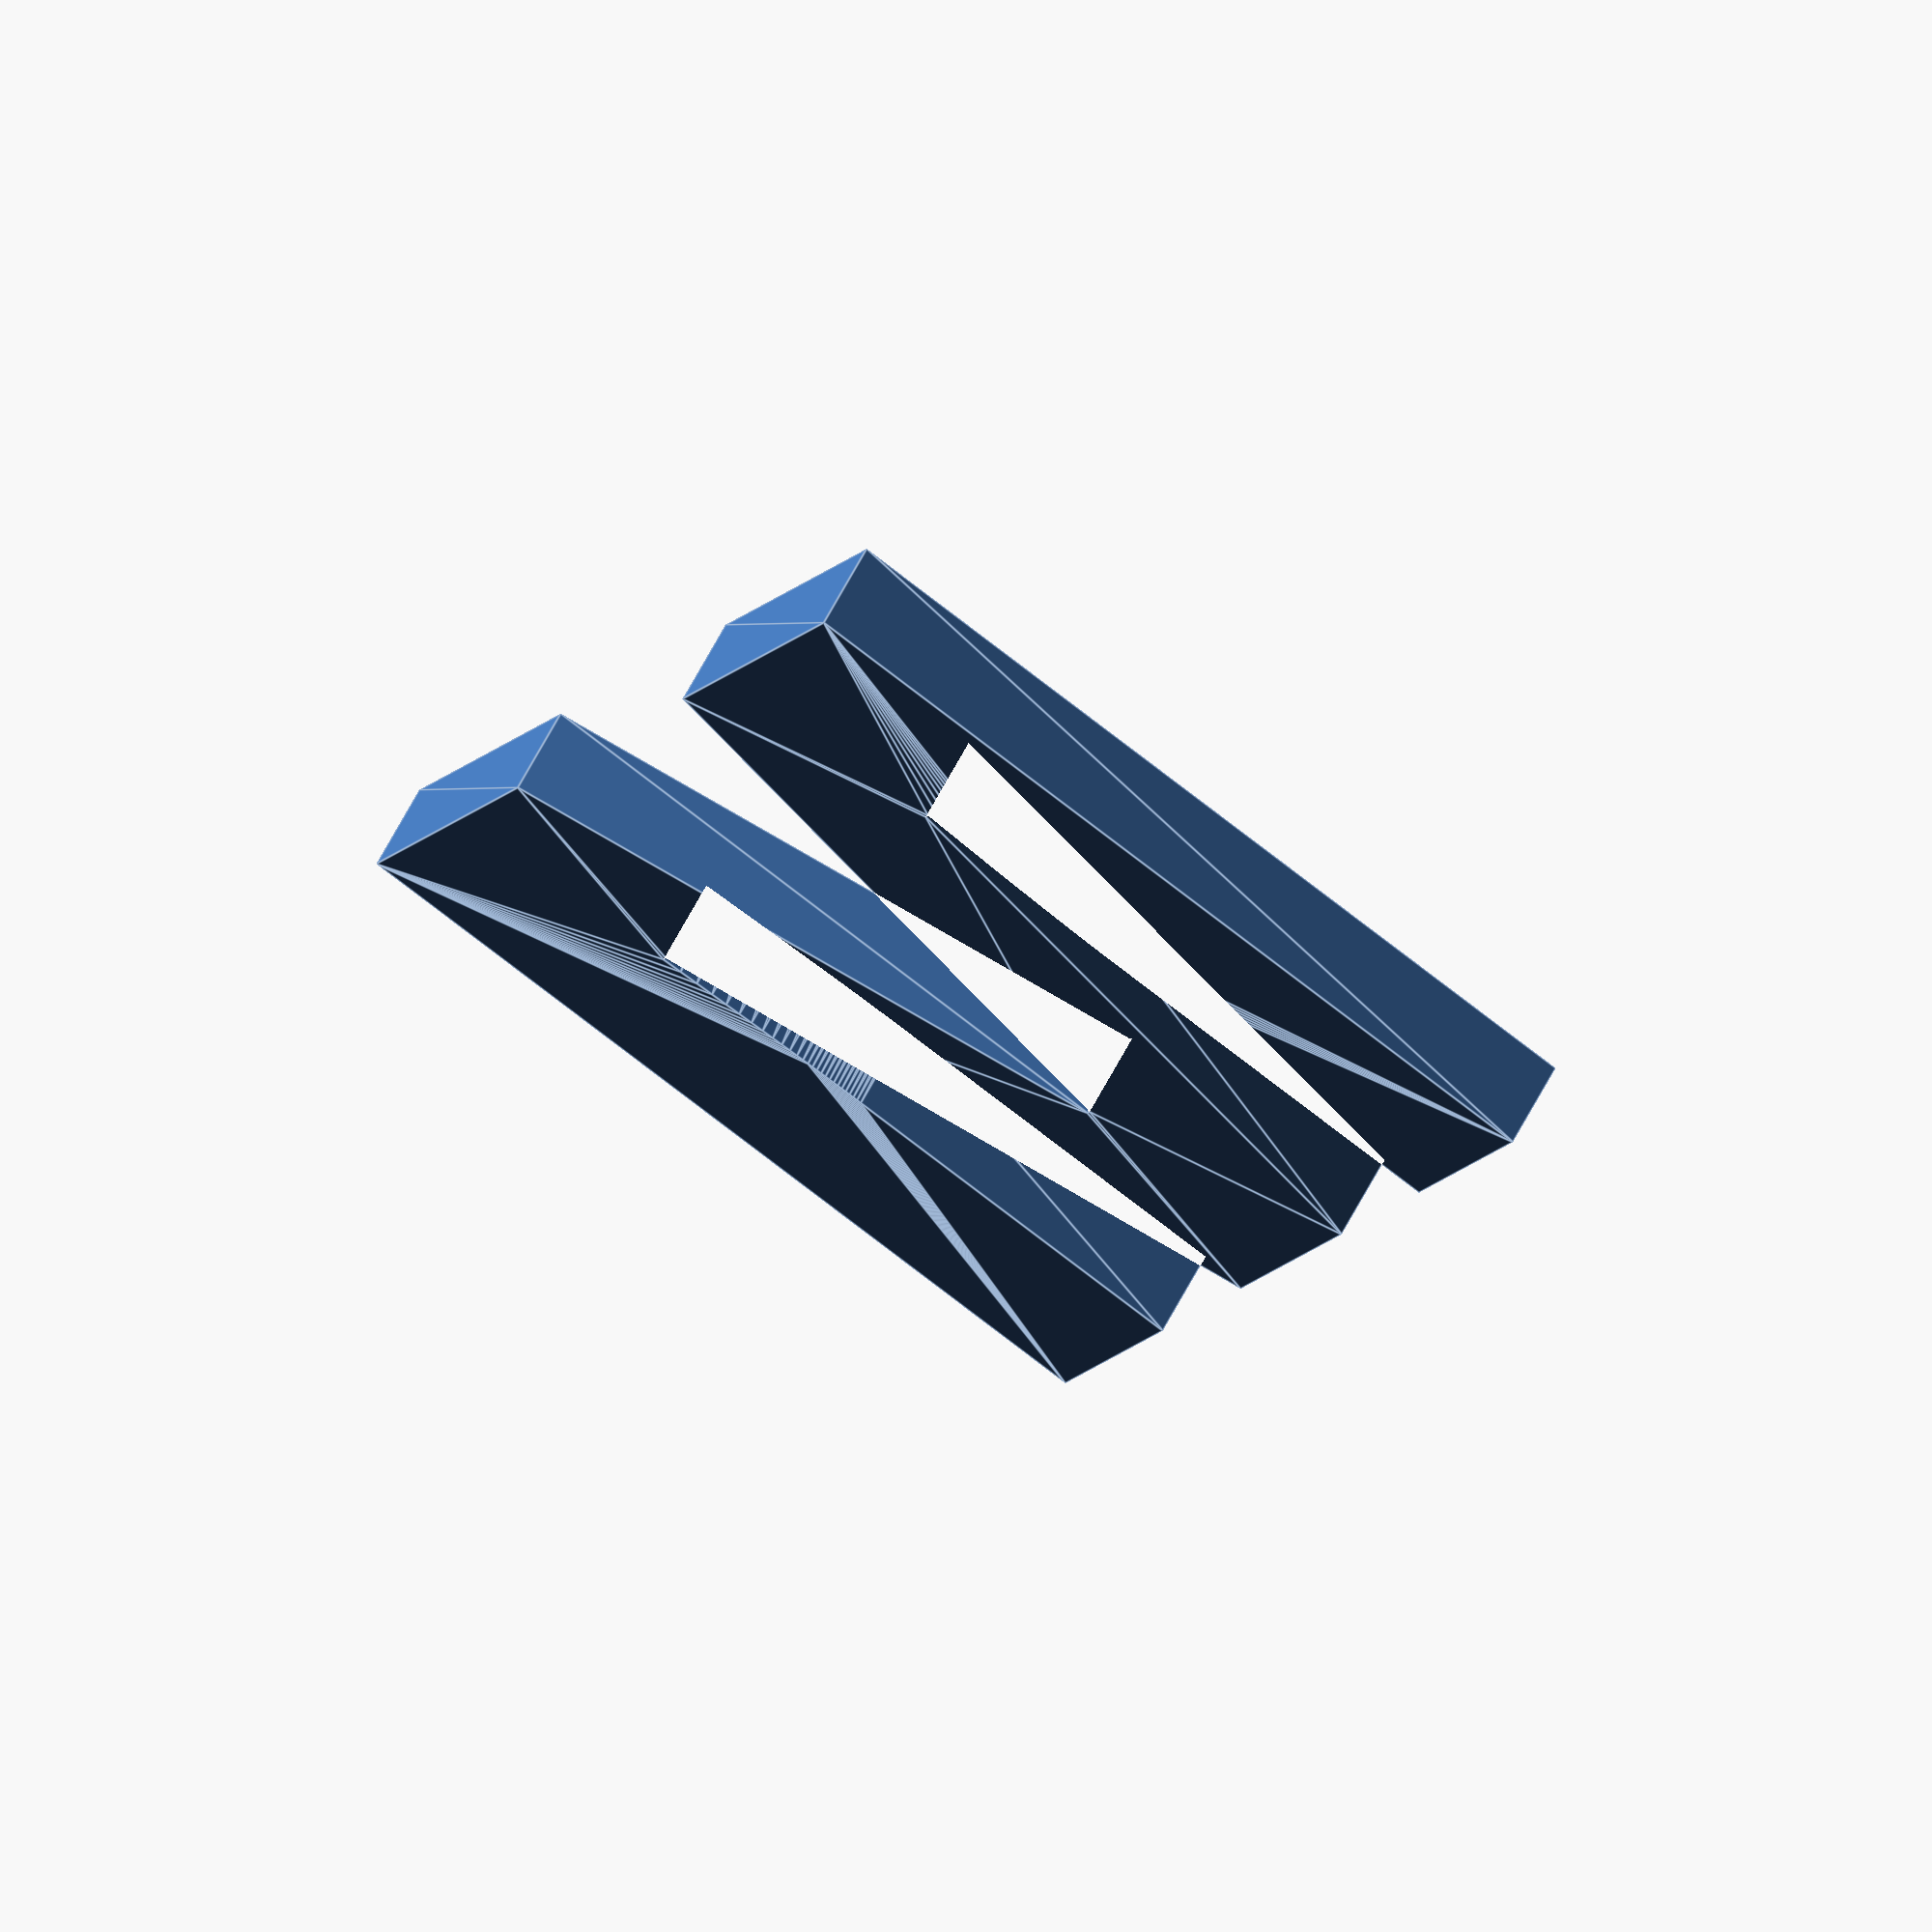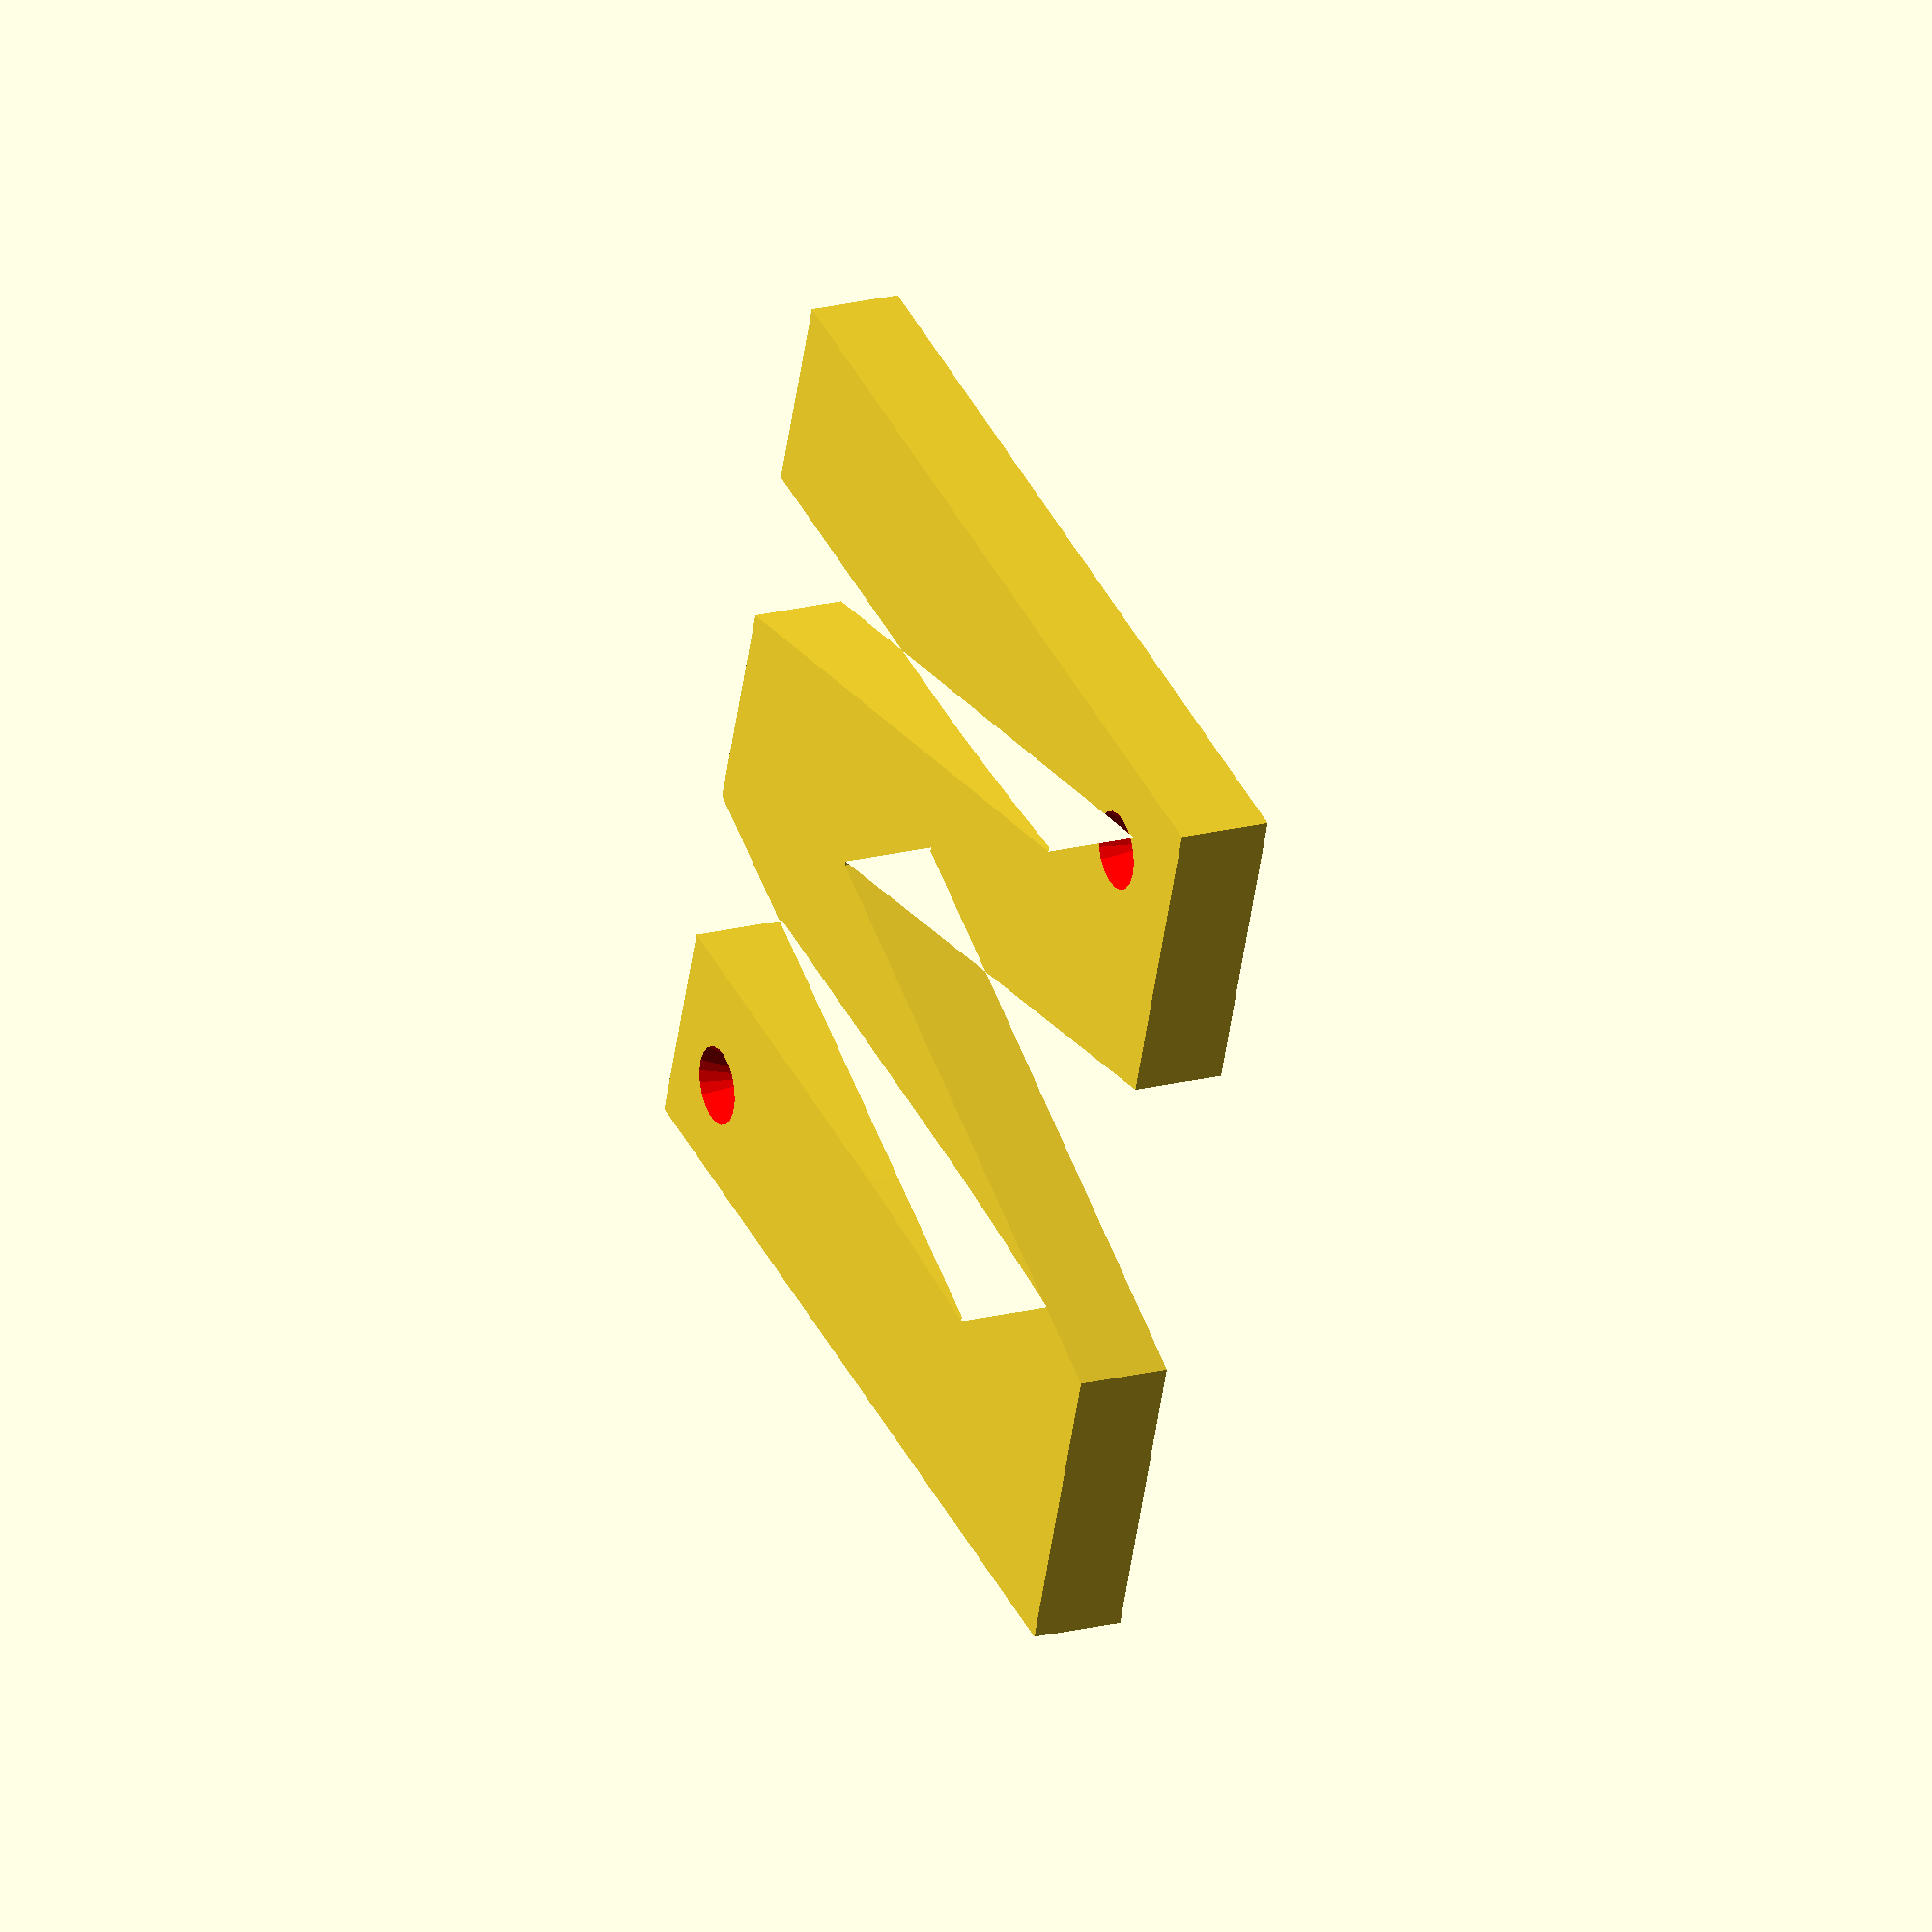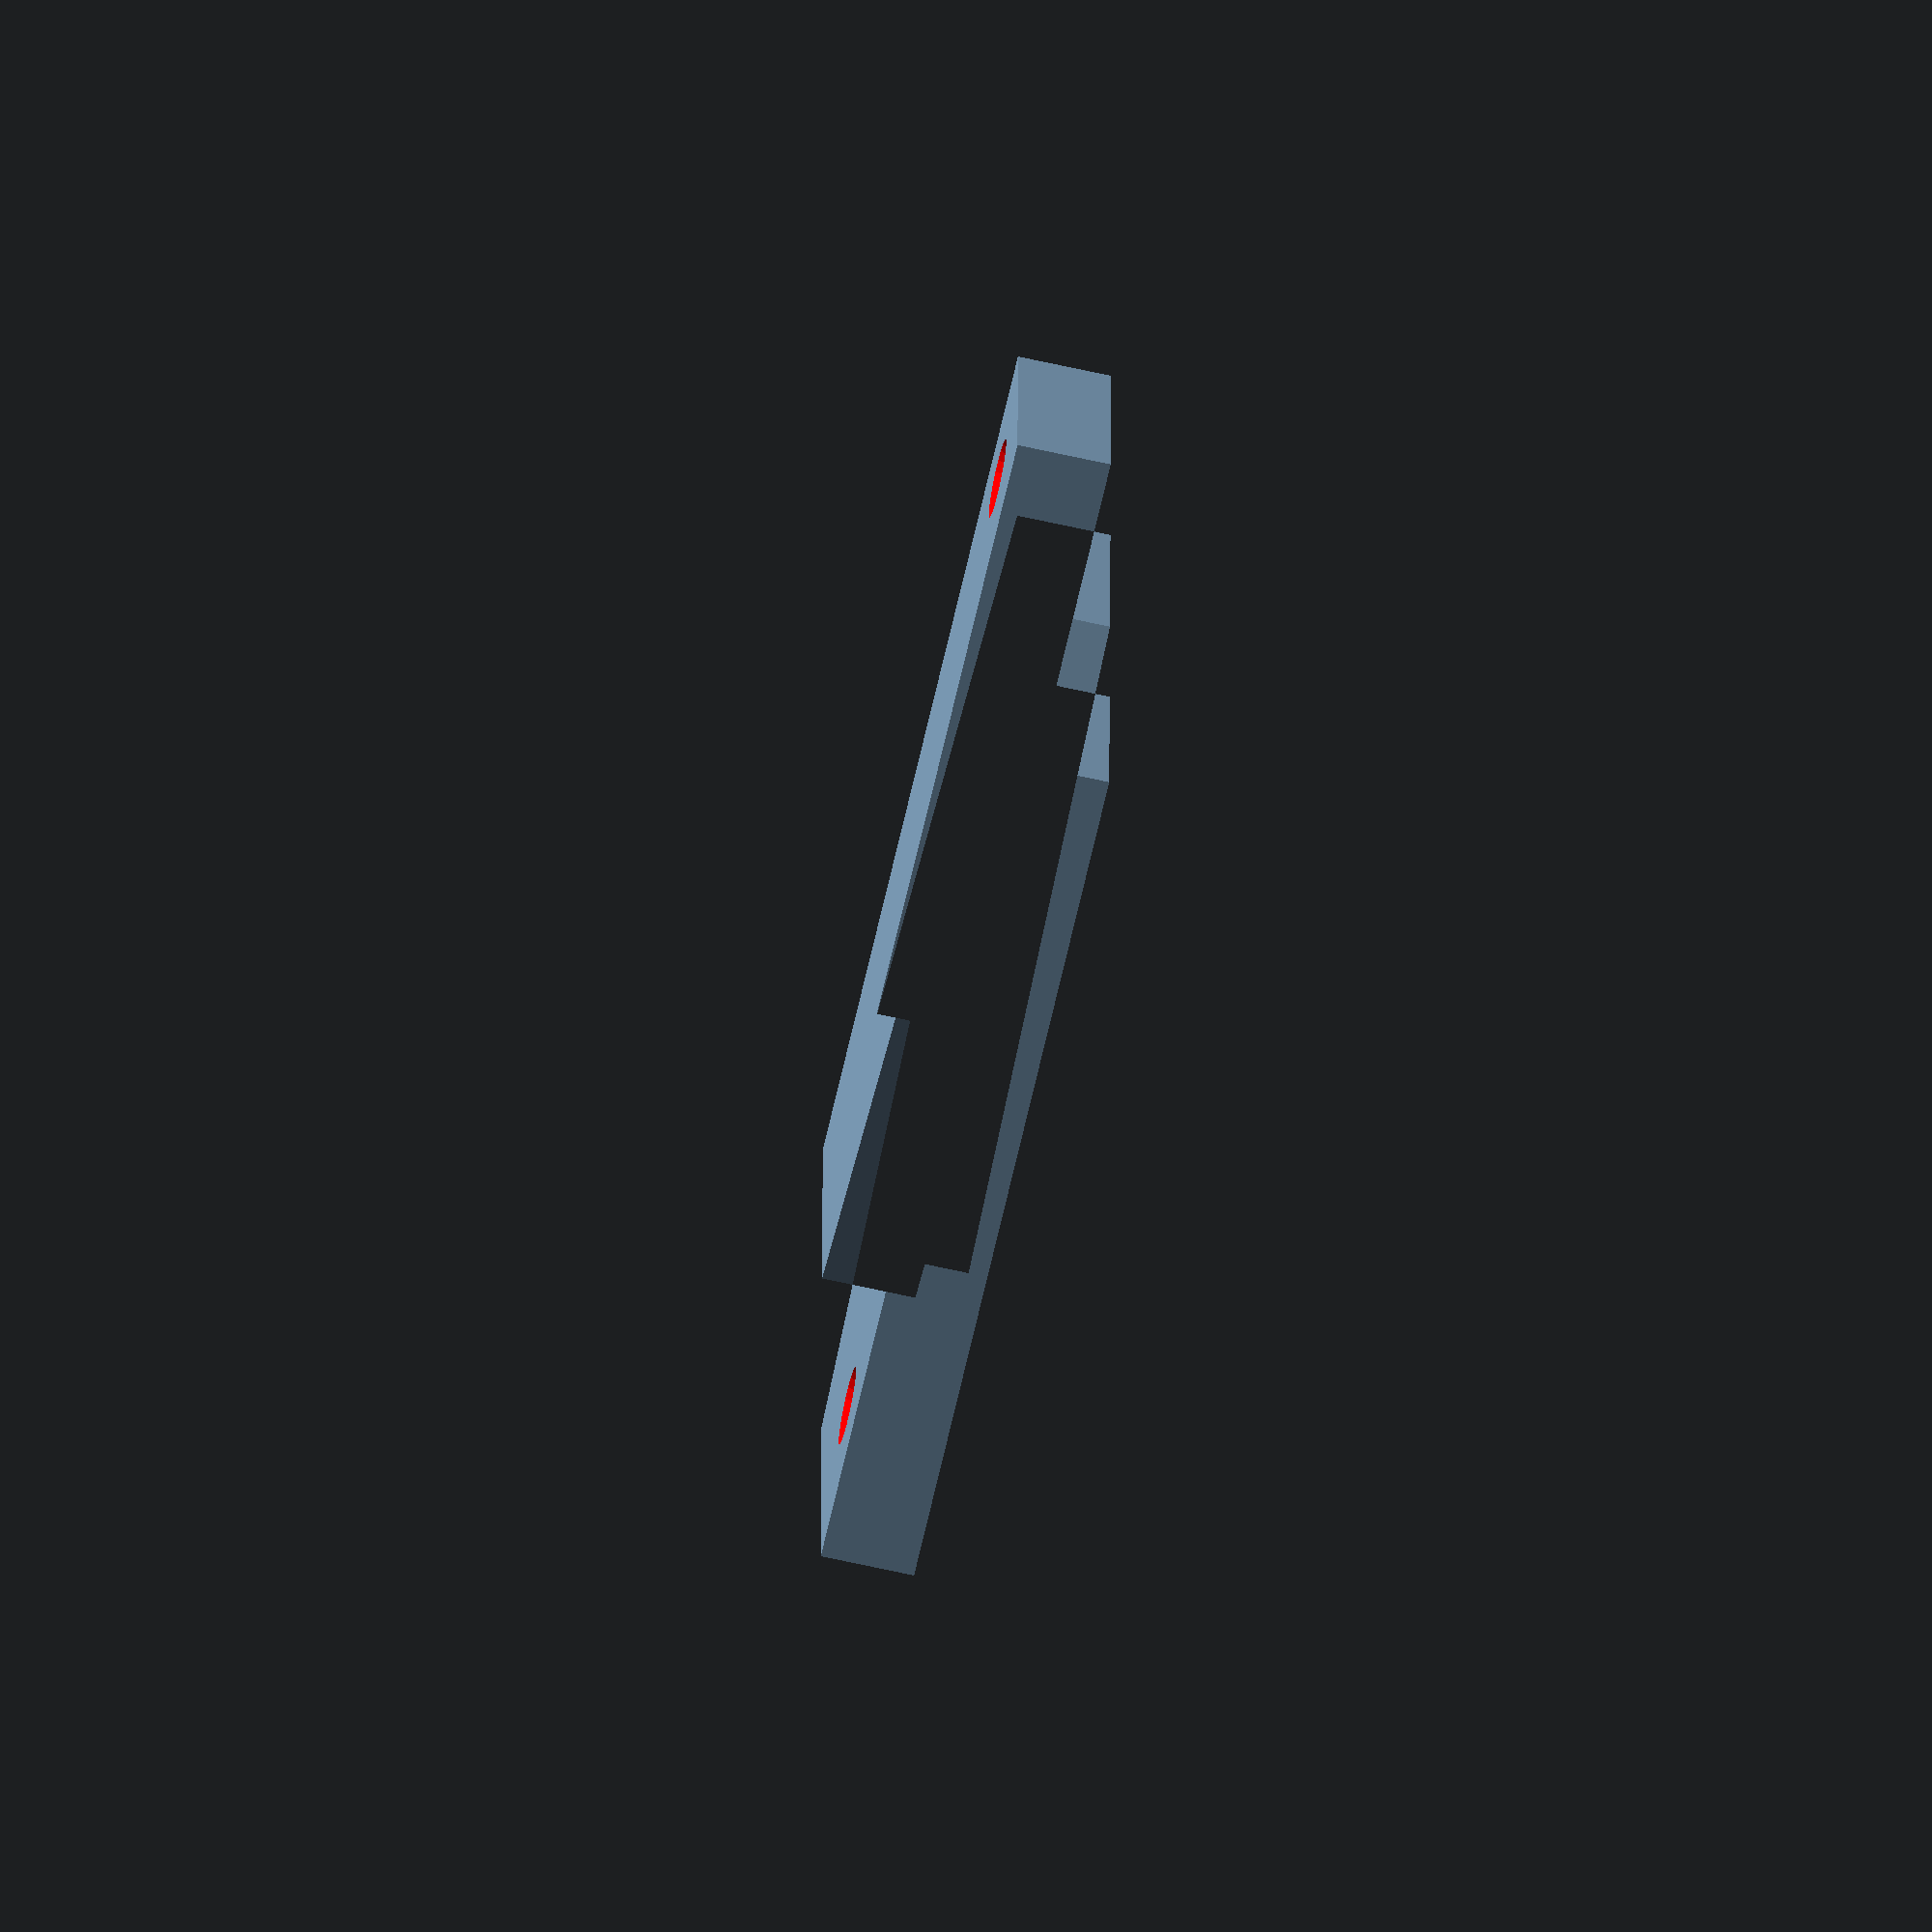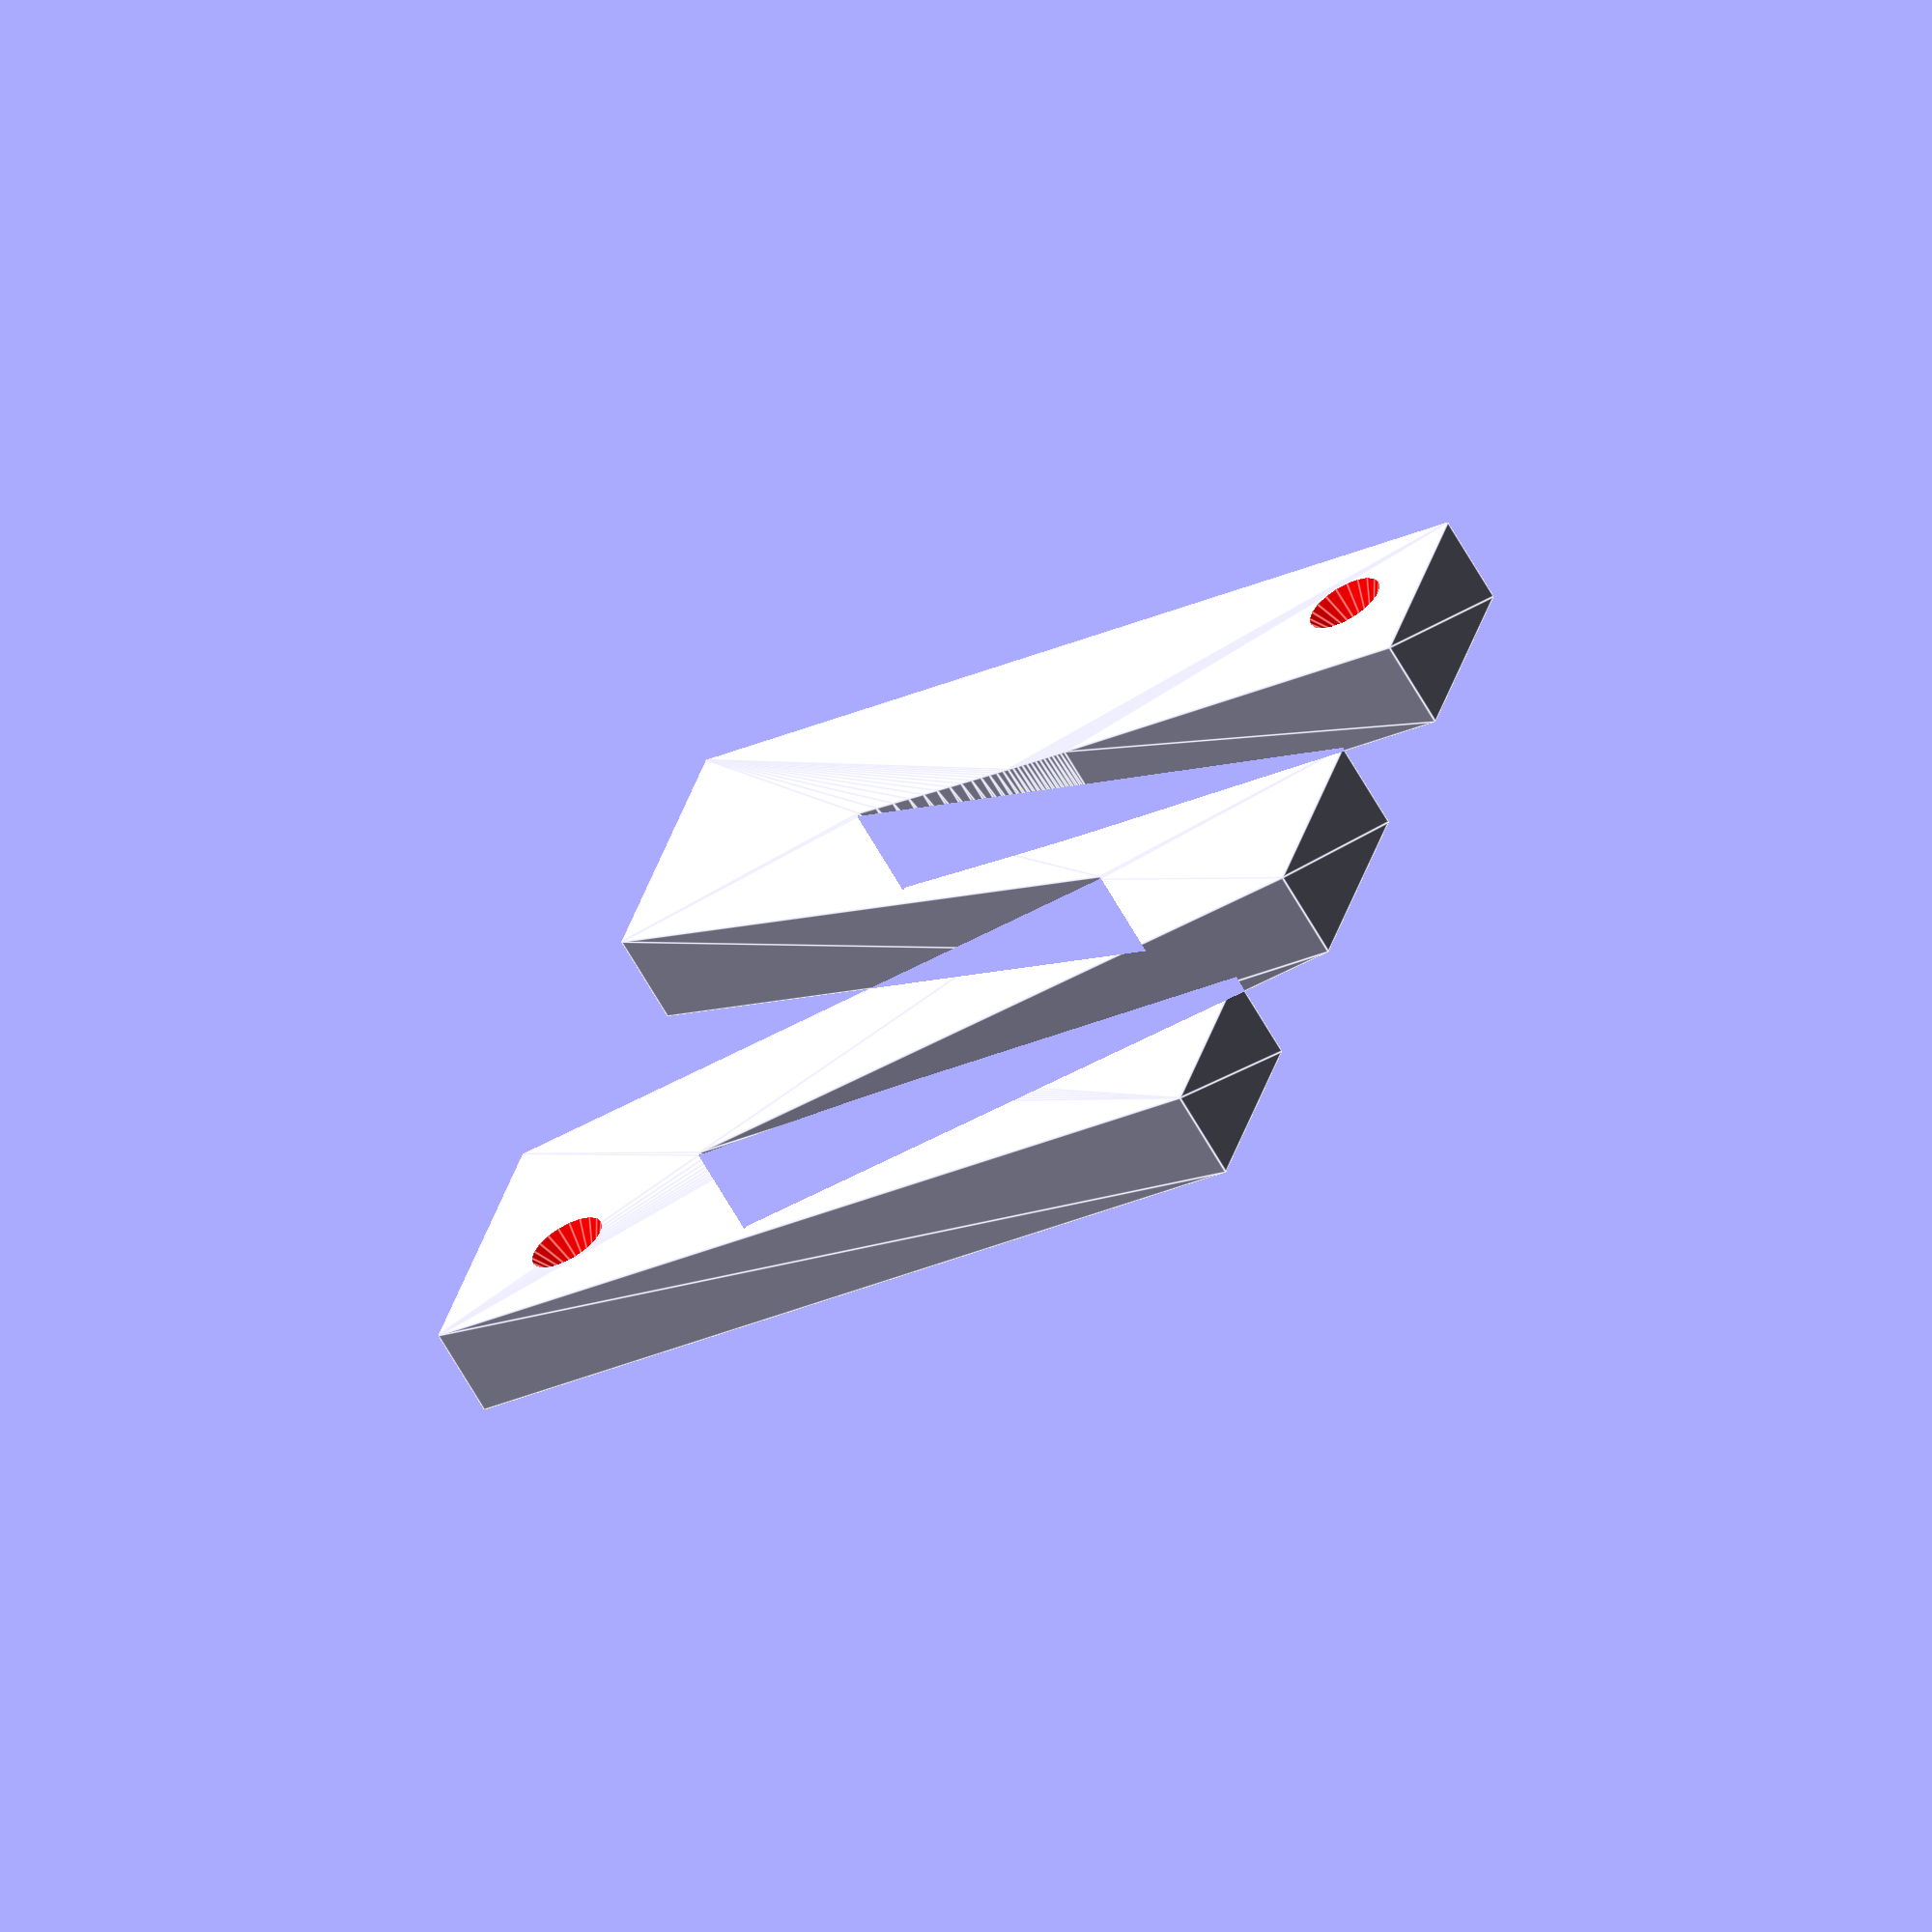
<openscad>
// Street Numbers for 3D printing
// Charles Tilford, 2019
// License: CC BY-NC-SA 4.0
//   https://creativecommons.org/licenses/by-nc-sa/4.0/

char="M";     // The number/letter to print

// Units are in mm, except for height of letter

// How many inches high should letter be?
inchesHigh=3;
// How thick/deep should letter be (mm)?
depth=8;

// Character coordinates just center the letter
charX=-40;    // Character X coord
charY=-45;    // Character Y coord
topScrew=30;  // Top screw Y coord
botScrew=-58; // Bottom screw Y coord
height=8;     // Thickness of character
// Screw dimensions. Default presumes
// #6 sheet metal screw
screwWid=3.6; // Width of screw shaft
screwTop=6.78;// Width of screw head
screwCon=5.08;// Height of head 'cone'

// Font to print in. Your system needs this
// installed, of course. If changed the hole
// positions almost certainly need to be
// changed, and maybe charX/charY.
fName="Open Sans Extrabold";
// https://fonts.google.com/specimen/Open+Sans
// Designer: Steve Matteson

// Thin floor below holes. My printer was
// struggling to have the hole 'border' stick
// to the stage. Just drill/screw thru it.
holeFloor=0.1; 

// ==========================================
// ===== All values below are auto-calculated
// ==========================================

// Scaled values
scaleFactor=inchesHigh / 3;
cX=charX * scaleFactor;
cY=charY * scaleFactor;
tS=topScrew * scaleFactor;
bS=botScrew * scaleFactor;
// Where do we start drawing screw head cone?
oS=depth - (screwCon-.05);

difference() {
  // We use difference() to punch out the screw holes
  // in the character
    
  // The character itself, 8mm thick
  rotate(a=-50)
  translate([cX,cY,0])
    linear_extrude(height=depth, scale=1)
    text(char, size=(75*scaleFactor),
         $fn=100, font=fName);
    
  // Bottom screw hole
  translate([0,bS,oS]) color("red")
    cylinder(h=screwCon, d2=screwTop,
             d1=0, $fn=20);
   translate([0,bS,holeFloor])
    cylinder(h=20, d=screwWid, $fn=20);
    
  // Top screw hole
  translate([0,tS,oS]) color("red")
    cylinder(h=screwCon, d2=screwTop,
             d1=0, $fn=20);
  translate([0,tS,holeFloor])
    cylinder(h=20, d=screwWid, $fn=20);
}

// Colors are just to aid visualization of
// void spaces. $fn is "featuer number", ie how
// many polygons are devoted to object. The values
// above should be near your printing limit anyway.

// Developed in OpenSCAD
//    https://www.openscad.org/
</openscad>
<views>
elev=119.8 azim=190.3 roll=333.3 proj=o view=edges
elev=340.5 azim=59.3 roll=63.8 proj=o view=wireframe
elev=246.8 azim=40.5 roll=102.7 proj=o view=wireframe
elev=62.5 azim=237.6 roll=28.8 proj=o view=edges
</views>
